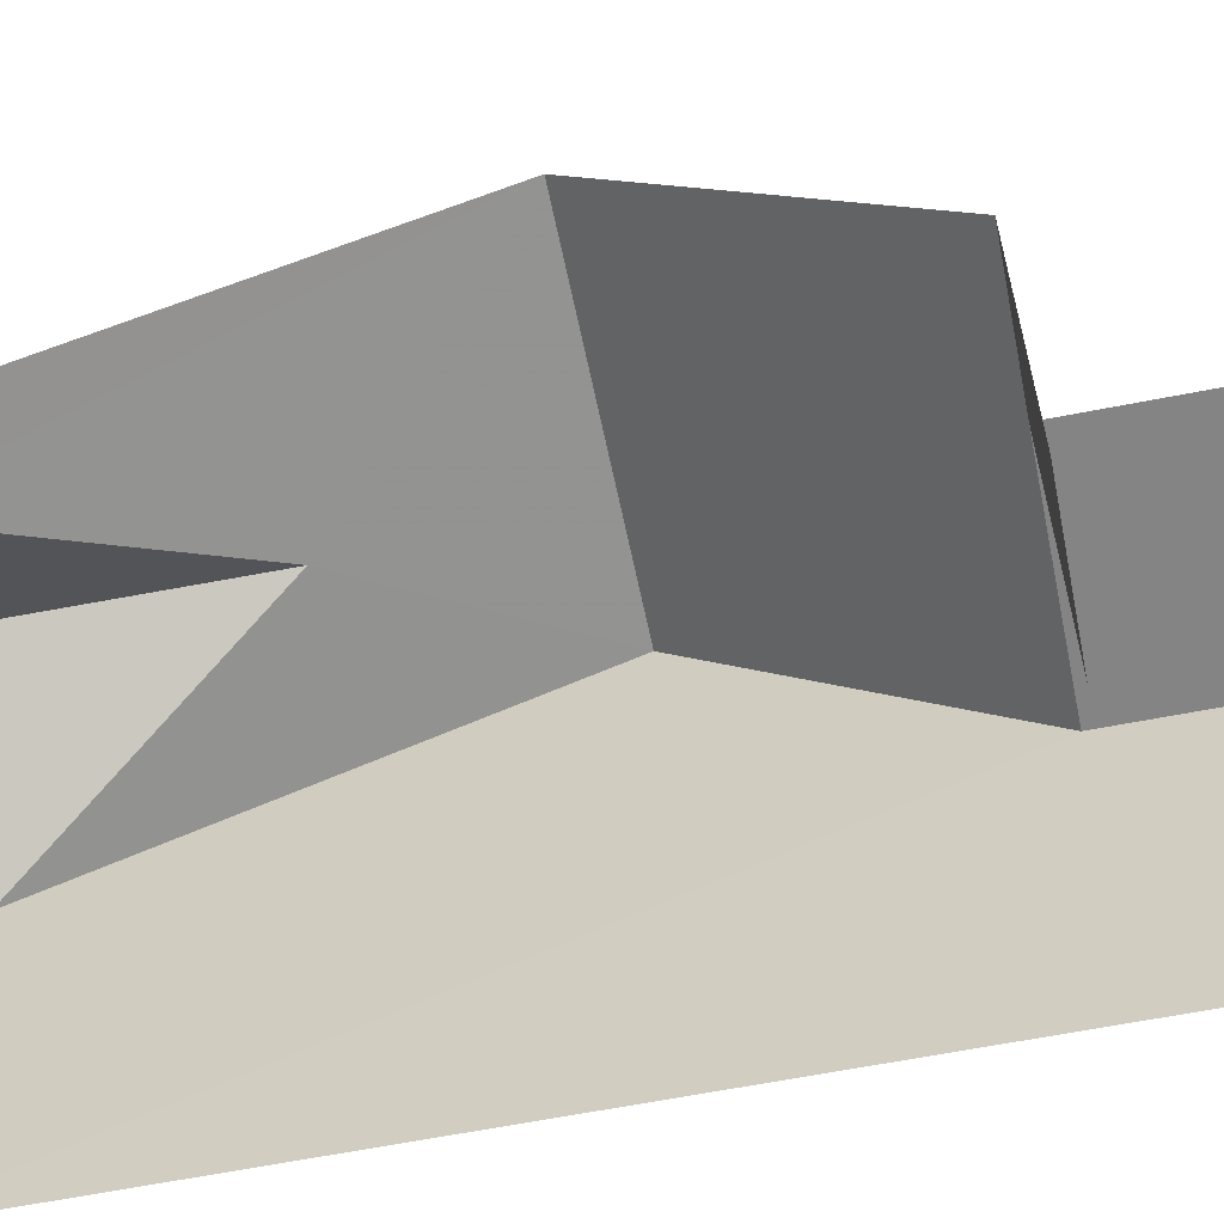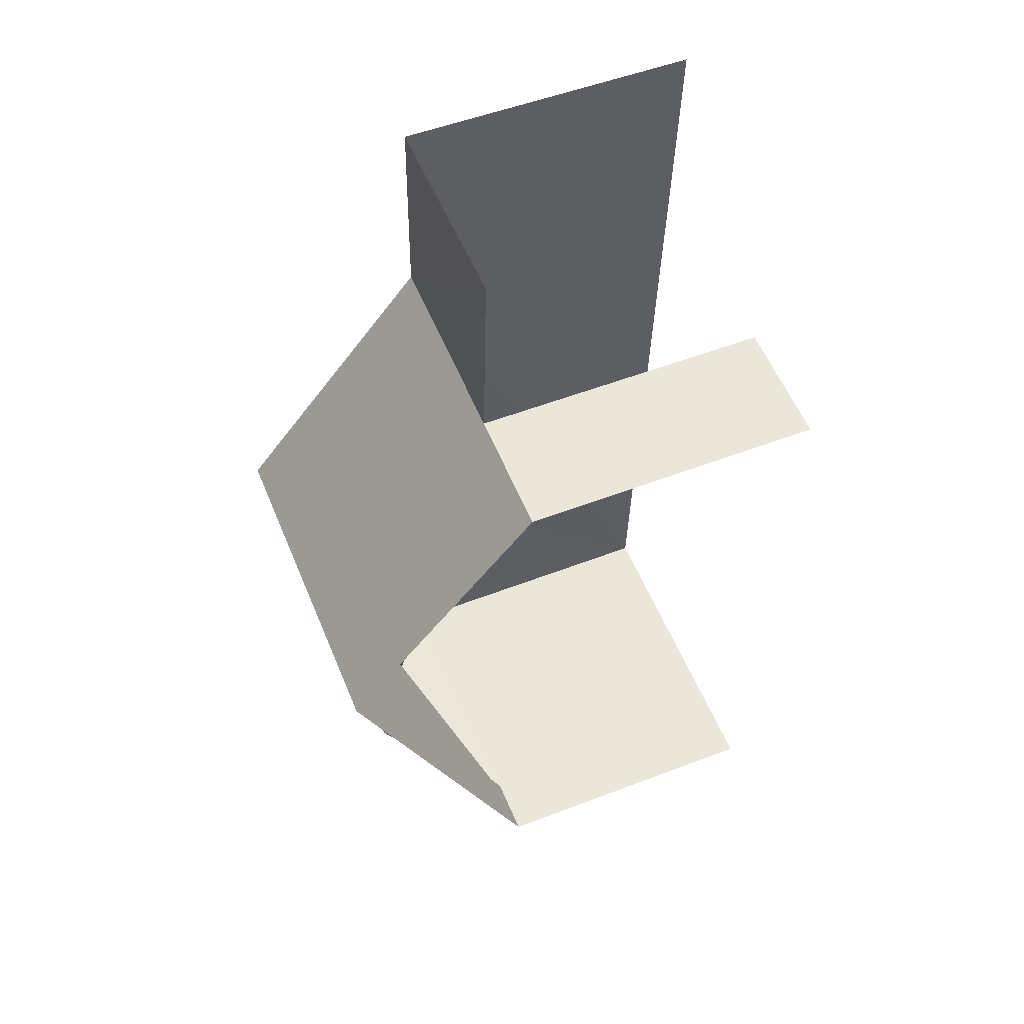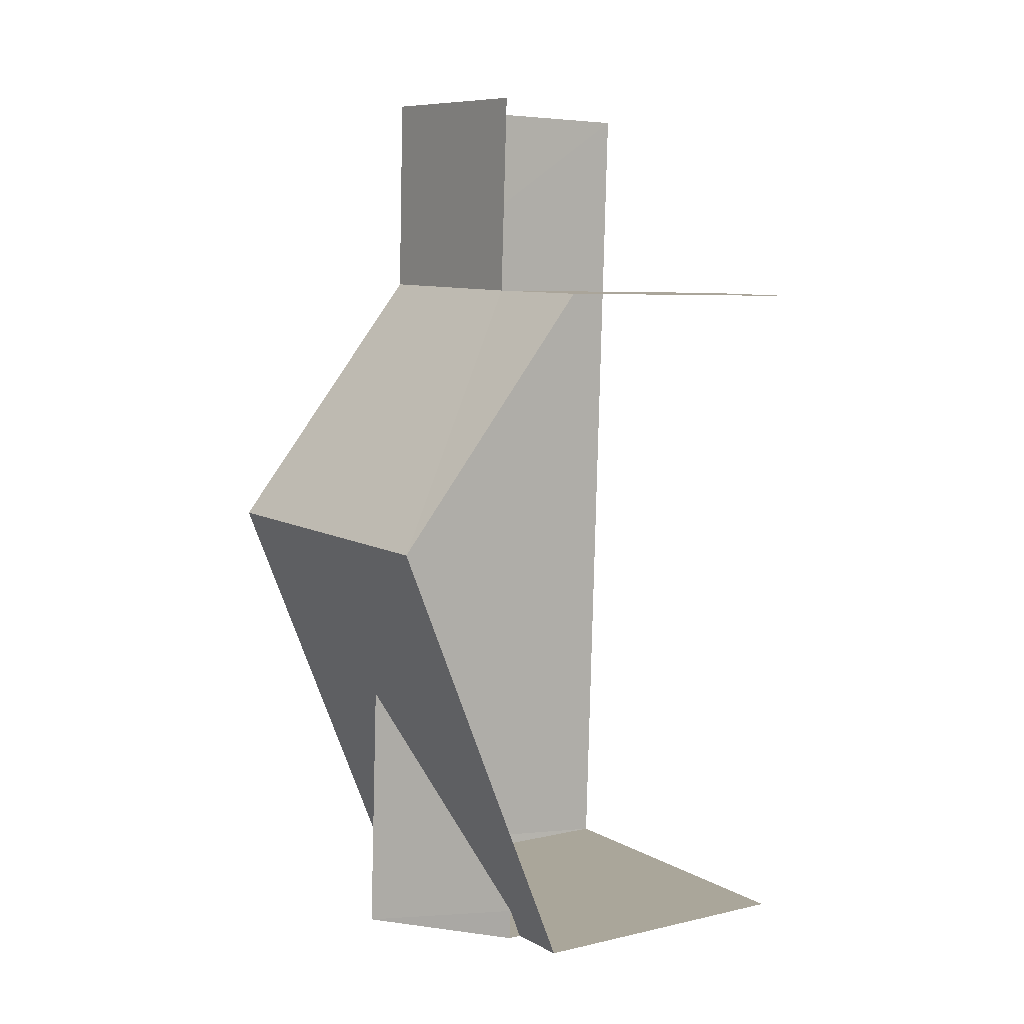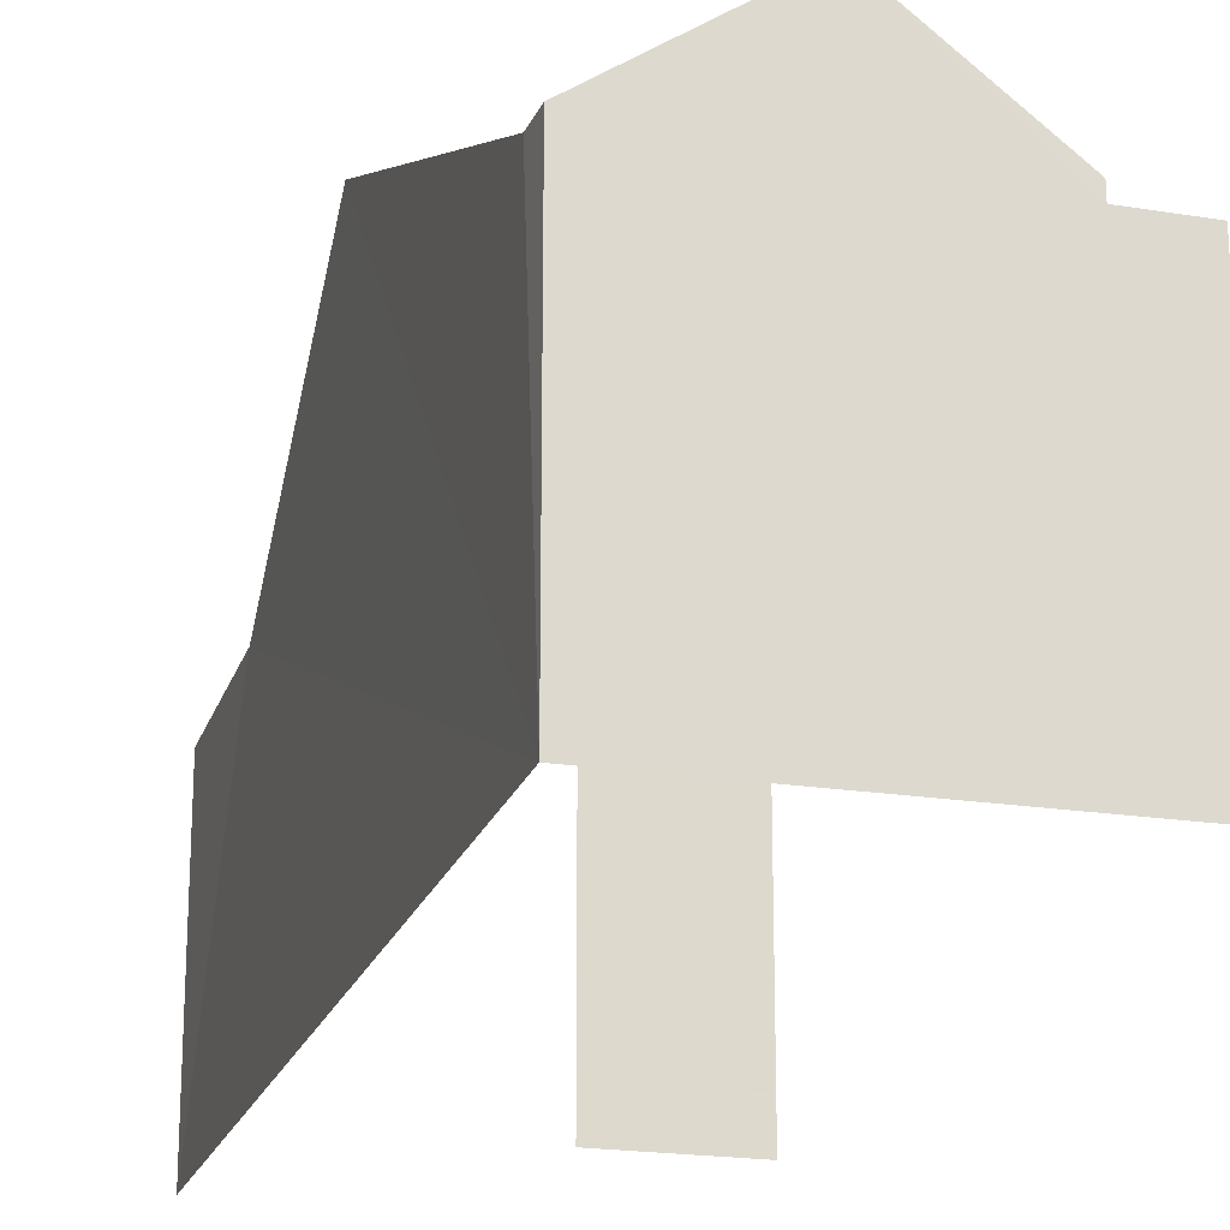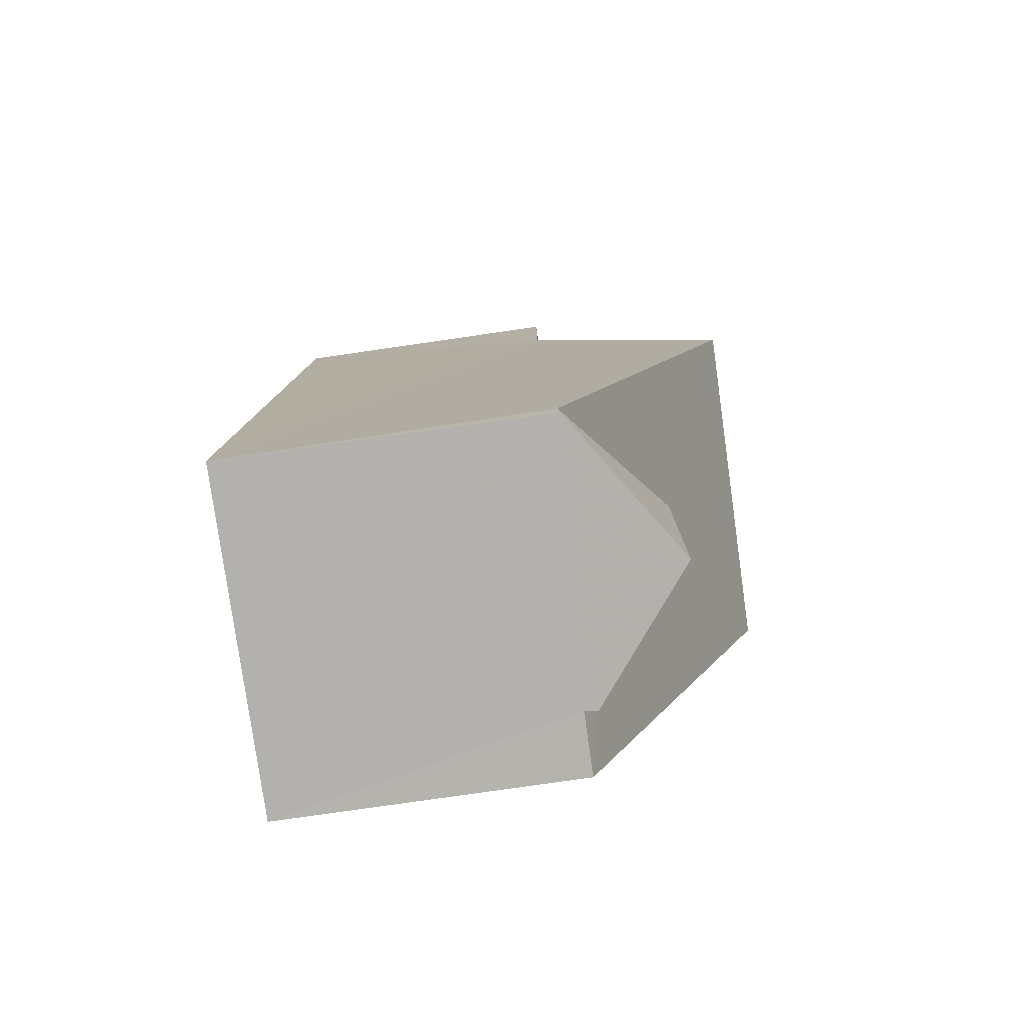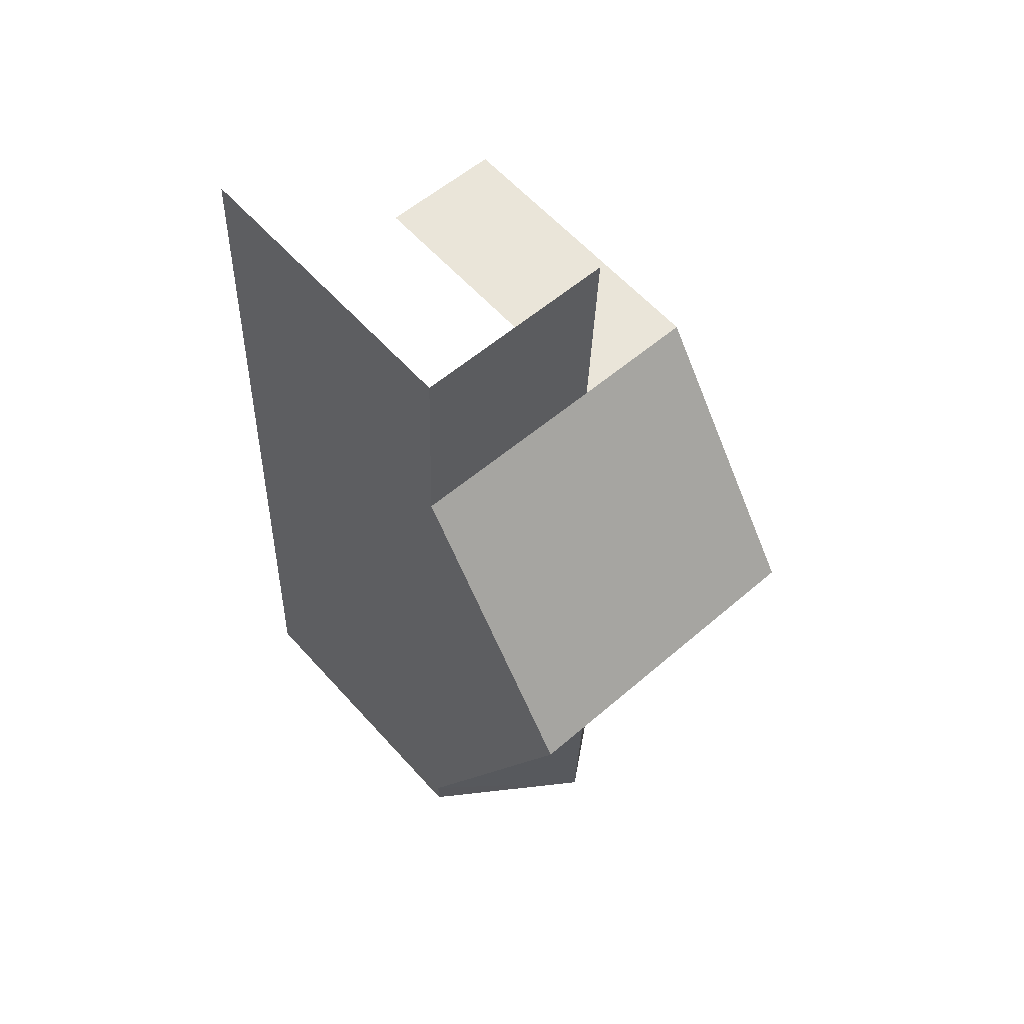
<metadata>
{"format":"obj","ext":"obj","renderer":"f3d","projection":"perspective","resolution":1024,"background":"white","views":[{"elev":-61.5,"azim":99.0,"up":"+Z"},{"elev":53.7,"azim":67.7,"up":"+Y"},{"elev":5.8,"azim":54.8,"up":"+Y"},{"elev":-20.6,"azim":-18.3,"up":"+Z"},{"elev":-77.0,"azim":-82.0,"up":"+Y"},{"elev":60.5,"azim":-41.8,"up":"+Y"}]}
</metadata>
<code>
v -3.736e+05 -1.055e+05 20.72
v -3.736e+05 -1.055e+05 20.73
v -3.736e+05 -1.055e+05 20.72
v -3.736e+05 -1.055e+05 20.73
v -3.736e+05 -1.055e+05 20.72
v -3.736e+05 -1.055e+05 20.72
v -3.736e+05 -1.055e+05 24.34
v -3.736e+05 -1.055e+05 24.34
v -3.736e+05 -1.055e+05 24.5
v -3.736e+05 -1.055e+05 26.68
v -3.736e+05 -1.055e+05 25.7
v -3.736e+05 -1.055e+05 26.68
v -3.736e+05 -1.055e+05 24.51
v -3.736e+05 -1.055e+05 24.51
v -3.736e+05 -1.055e+05 25.7
v -3.736e+05 -1.055e+05 24.5
v -3.736e+05 -1.055e+05 24.34
v -3.736e+05 -1.055e+05 24.34
v -3.736e+05 -1.055e+05 24.34
v -3.736e+05 -1.055e+05 24.34
v -3.736e+05 -1.055e+05 24.34
f 1 2 3
f 2 4 3
f 3 5 6
f 3 4 5
f 7 9 16
f 20 3 6
f 18 20 6
f 19 6 5
f 19 18 6
f 8 2 10
f 2 1 10
f 1 21 10
f 7 8 9
f 8 10 9
f 11 12 13
f 10 12 11
f 9 10 11
f 13 14 15
f 11 13 15
f 9 15 16
f 9 11 15
f 17 18 19
f 17 20 18
f 17 12 20
f 20 10 21
f 20 12 10
f 15 14 7
f 14 4 7
f 16 15 7
f 7 2 8
f 7 4 2
f 12 17 4
f 19 5 17
f 13 12 4
f 13 4 14
f 17 5 4
f 20 21 1
f 3 20 1

</code>
